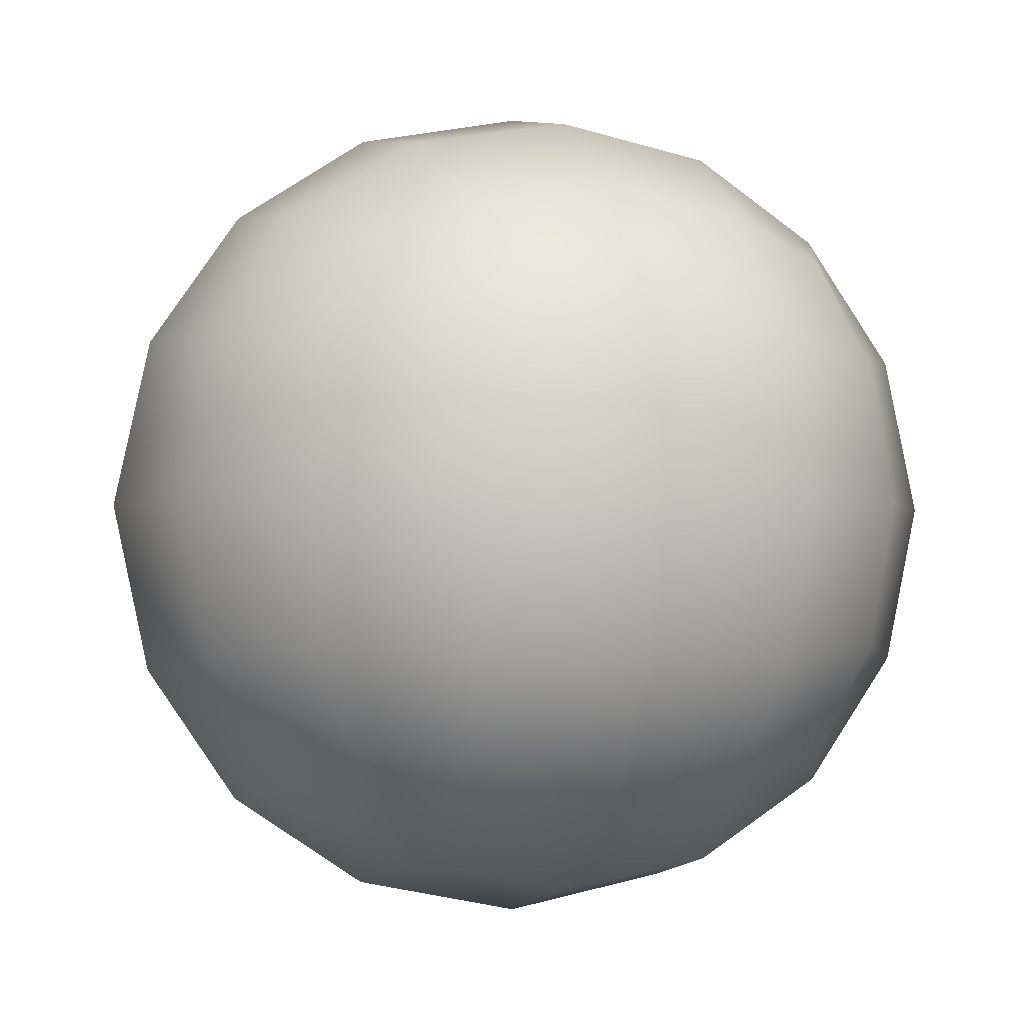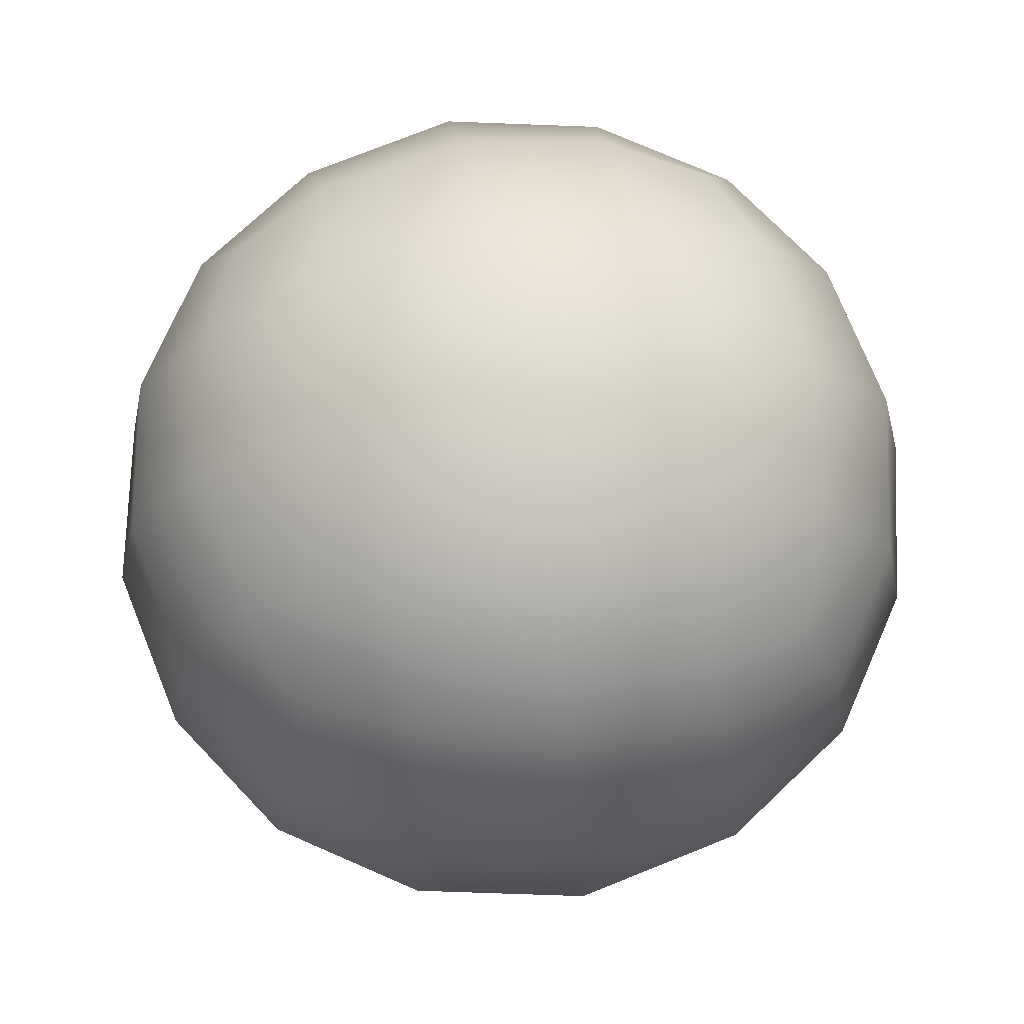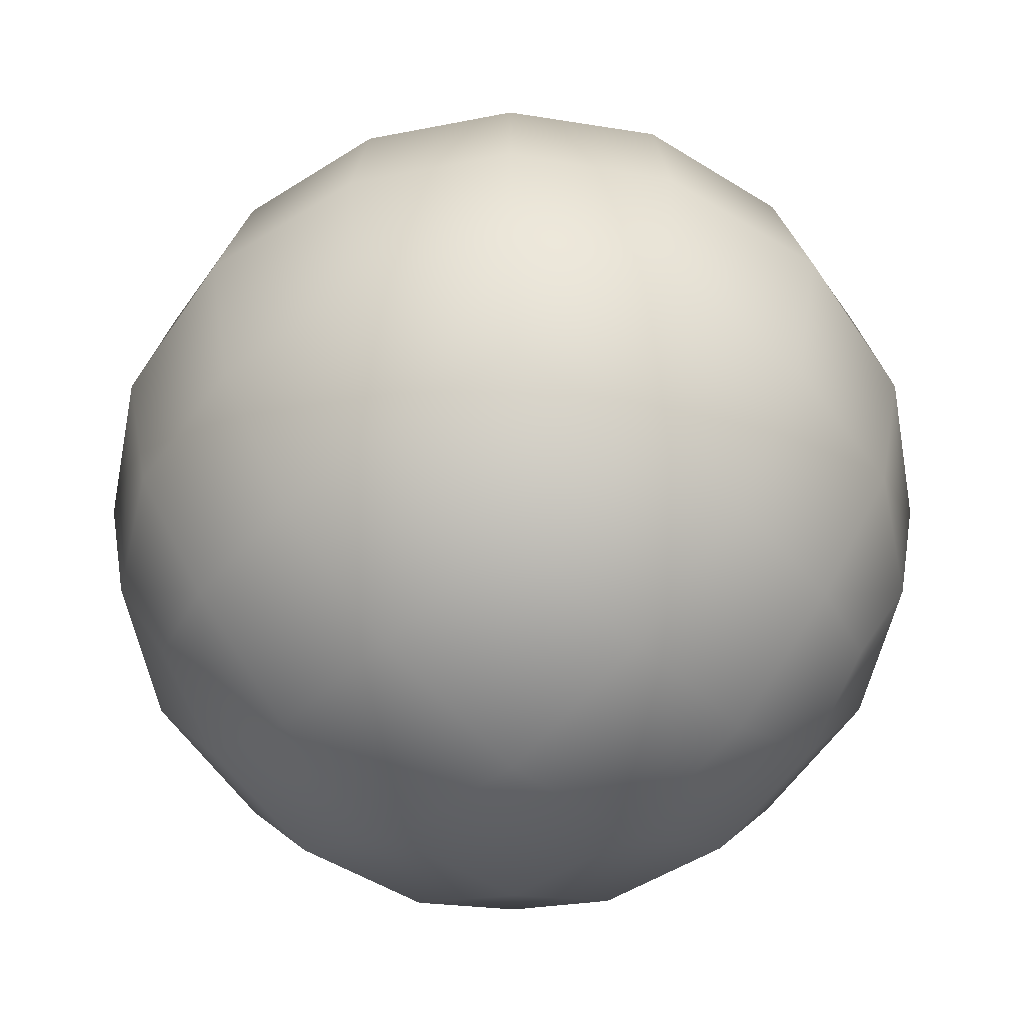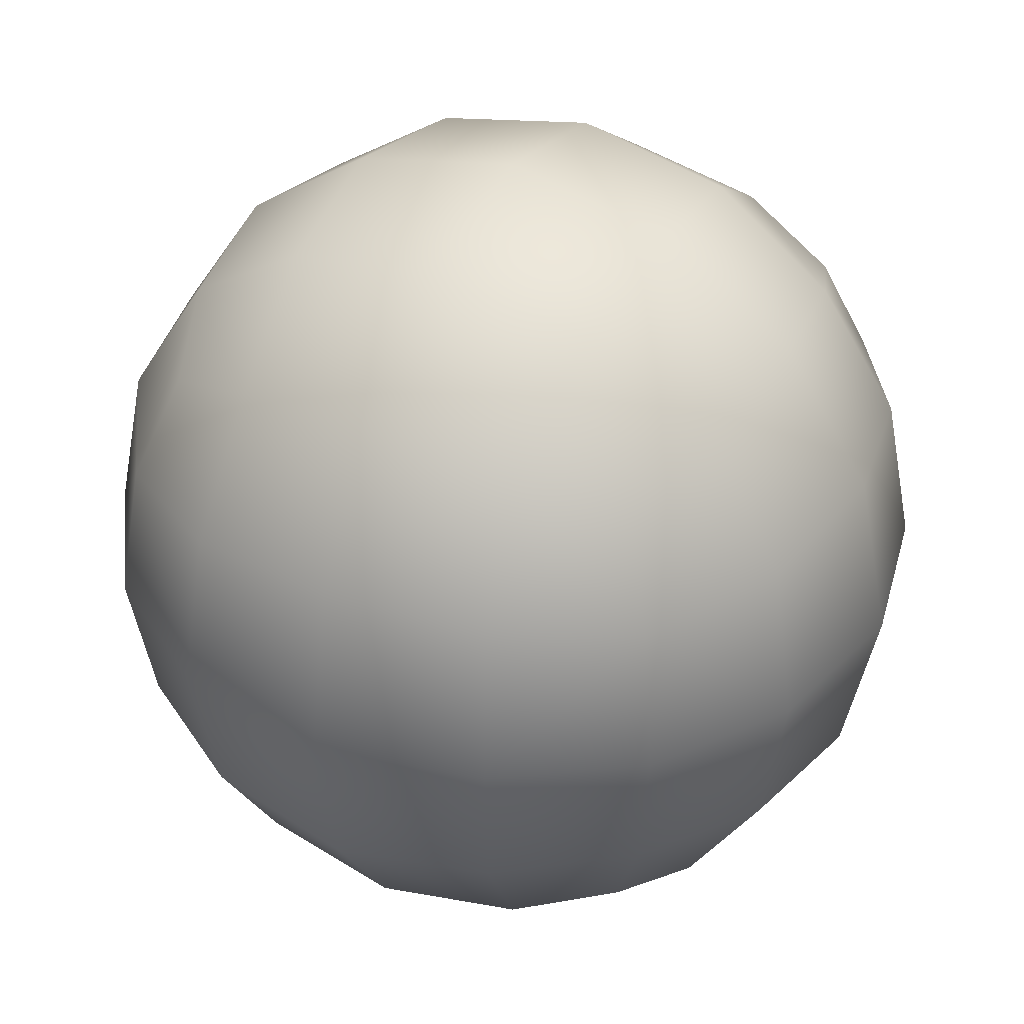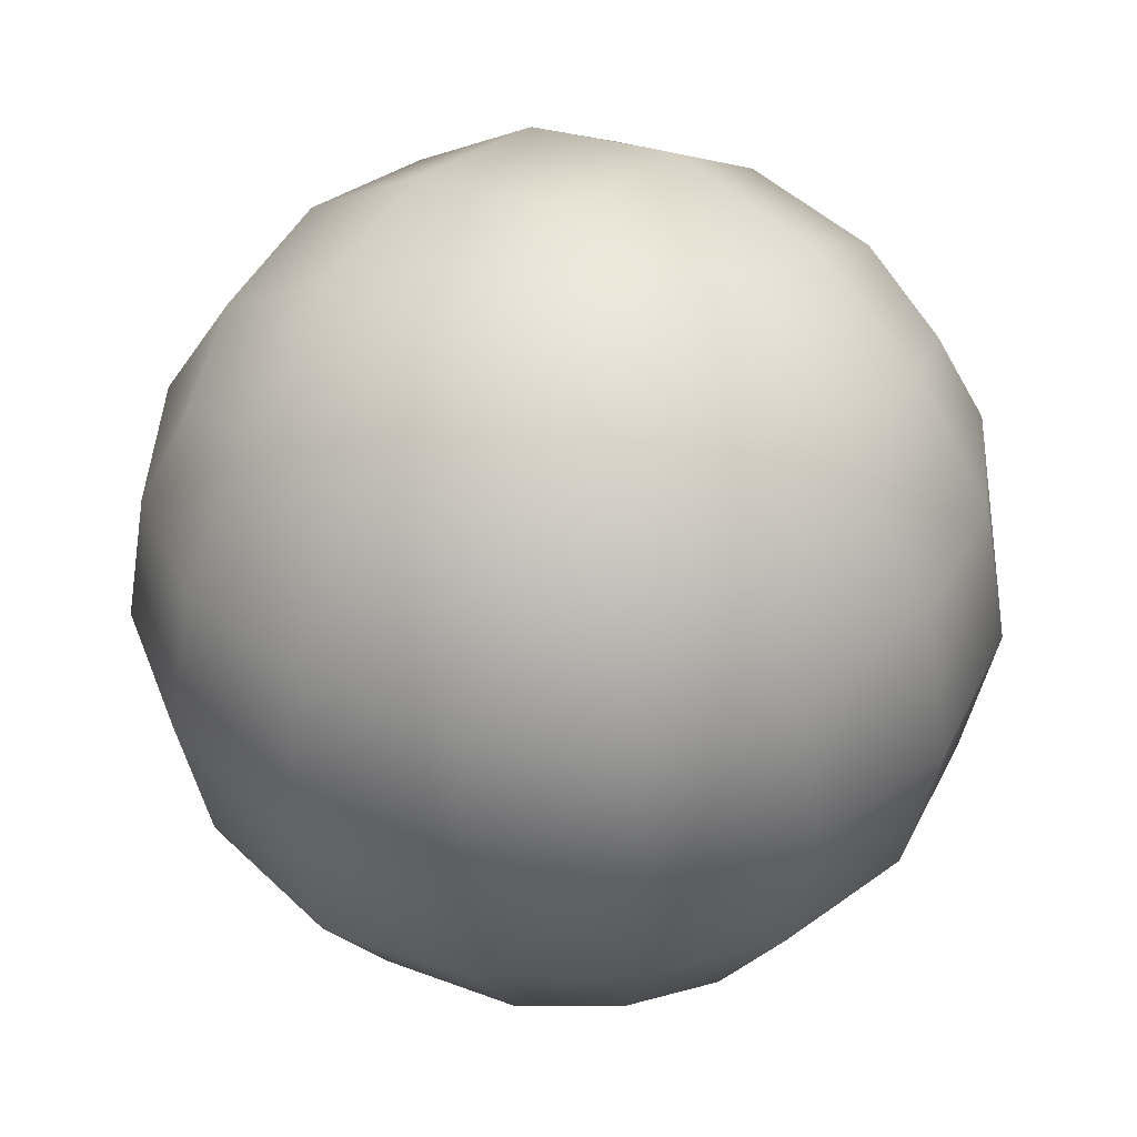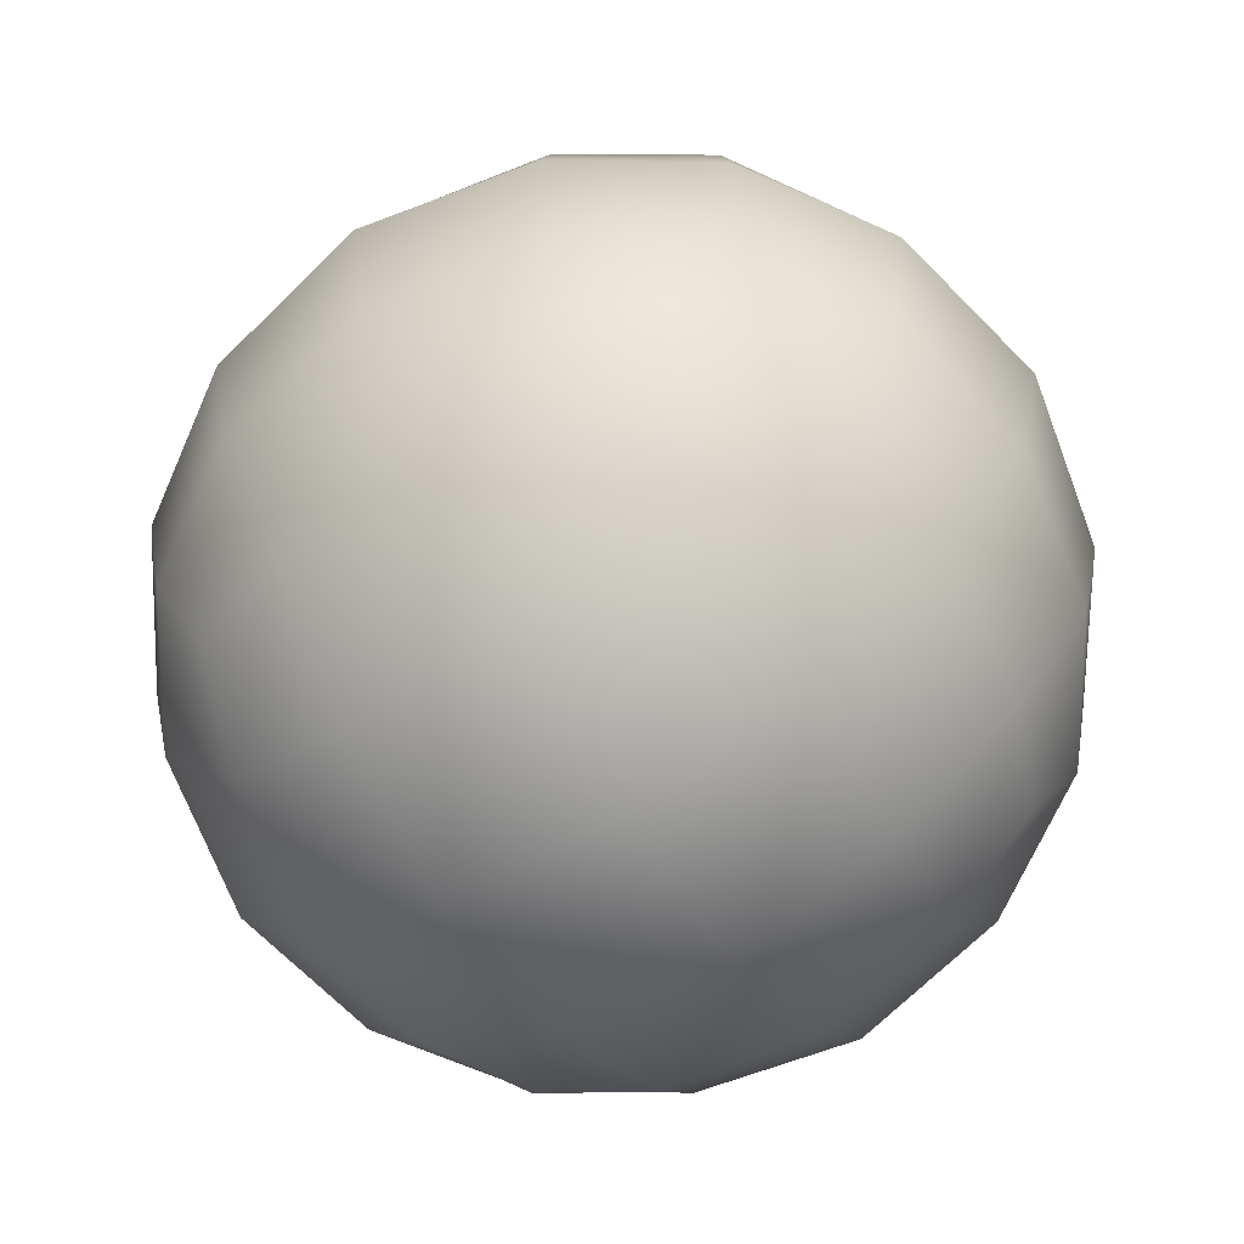
<metadata>
{"format":"obj","ext":"obj","renderer":"f3d","projection":"perspective","resolution":1024,"background":"white","views":[{"elev":-3.0,"azim":71.3,"up":"+Z"},{"elev":72.4,"azim":-10.0,"up":"+Y"},{"elev":-55.4,"azim":-44.9,"up":"+Z"},{"elev":37.2,"azim":-153.1,"up":"+Y"},{"elev":42.7,"azim":36.2,"up":"+Y"},{"elev":-69.6,"azim":32.6,"up":"+Y"}]}
</metadata>
<code>
g pm0183_00_IncSkin
v 0.02956 0.01304 -0.4095
v 6.53e-30 0.01304 -0.4388
v 6.694e-30 0.006707 -0.4096
v 6.639e-30 0.01304 -0.3803
v 0.02745 0.01781 -0.4367
v 0.02517 0.03214 -0.4588
v 0.04956 0.03214 -0.4344
v 6.21e-30 0.02899 -0.4619
v 5.775e-30 0.05241 -0.4774
v 0.02746 0.01781 -0.3824
v 0.02517 0.03214 -0.3602
v 0.04956 0.03214 -0.3846
v 6.405e-30 0.02899 -0.3572
v 6.027e-30 0.05241 -0.3417
v 0.05263 0.02899 -0.4095
v 0.06811 0.05241 -0.4095
v 0.02717 0.05453 -0.4725
v 0.02918 0.08144 -0.4771
v 0.04937 0.05668 -0.4586
v 5.26e-30 0.08147 -0.4832
v 4.767e-30 0.1105 -0.4774
v 0.04299 0.03877 -0.4522
v 0.06321 0.05453 -0.4364
v 0.06779 0.08144 -0.4384
v 0.05236 0.08144 -0.4616
v 0.04937 0.1062 -0.4586
v 0.02717 0.1083 -0.4725
v 0.02517 0.1307 -0.4588
v 4.389e-30 0.1339 -0.4619
v 4.156e-30 0.1498 -0.4388
v 0.04299 0.1241 -0.4522
v 0.04956 0.1307 -0.4344
v 0.02745 0.1451 -0.4367
v 0.02956 0.1498 -0.4096
v 4.1e-30 0.1562 -0.4096
v 4.265e-30 0.1498 -0.3803
v 0.06321 0.1083 -0.4364
v 0.06811 0.1105 -0.4095
v 0.05263 0.1339 -0.4095
v 0.04956 0.1307 -0.3846
v 0.02746 0.1451 -0.3824
v 0.02517 0.1307 -0.3602
v 4.584e-30 0.1339 -0.3572
v 5.02e-30 0.1105 -0.3417
v 0.07394 0.08146 -0.4095
v 0.06779 0.08144 -0.3806
v 0.06321 0.1083 -0.3826
v 0.04937 0.1062 -0.3604
v 0.04299 0.1241 -0.3669
v 0.02717 0.1083 -0.3466
v 0.02918 0.08144 -0.342
v 5.535e-30 0.08141 -0.3359
v 0.06321 0.05453 -0.3826
v 0.04937 0.05668 -0.3604
v 0.05236 0.08144 -0.3574
v 0.02717 0.05453 -0.3466
v 0.04293 0.03877 -0.3668
v -0.02956 0.01304 -0.4095
v 6.694e-30 0.006707 -0.4096
v 6.53e-30 0.01304 -0.4388
v 6.639e-30 0.01304 -0.3803
v -0.02745 0.01781 -0.4367
v -0.02517 0.03214 -0.4588
v -0.04956 0.03214 -0.4344
v 6.21e-30 0.02899 -0.4619
v 5.775e-30 0.05241 -0.4774
v -0.02746 0.01781 -0.3824
v -0.02517 0.03214 -0.3602
v -0.04956 0.03214 -0.3846
v 6.405e-30 0.02899 -0.3572
v 6.027e-30 0.05241 -0.3417
v -0.05263 0.02899 -0.4095
v -0.06811 0.05241 -0.4095
v -0.02717 0.05453 -0.4725
v -0.02918 0.08144 -0.4771
v -0.04937 0.05668 -0.4586
v 5.26e-30 0.08147 -0.4832
v 4.767e-30 0.1105 -0.4774
v -0.04299 0.03877 -0.4522
v -0.06321 0.05453 -0.4364
v -0.06779 0.08144 -0.4384
v -0.05236 0.08144 -0.4616
v -0.04937 0.1062 -0.4586
v -0.02717 0.1083 -0.4725
v -0.02517 0.1307 -0.4588
v 4.389e-30 0.1339 -0.4619
v 4.156e-30 0.1498 -0.4388
v -0.04299 0.1241 -0.4522
v -0.04956 0.1307 -0.4344
v -0.02745 0.1451 -0.4367
v -0.02956 0.1498 -0.4096
v 4.1e-30 0.1562 -0.4096
v 4.265e-30 0.1498 -0.3803
v -0.06321 0.1083 -0.4364
v -0.06811 0.1105 -0.4095
v -0.05263 0.1339 -0.4095
v -0.04956 0.1307 -0.3846
v -0.02746 0.1451 -0.3824
v -0.02517 0.1307 -0.3602
v 4.584e-30 0.1339 -0.3572
v 5.02e-30 0.1105 -0.3417
v -0.07394 0.08146 -0.4095
v -0.06779 0.08144 -0.3806
v -0.06321 0.1083 -0.3826
v -0.04937 0.1062 -0.3604
v -0.04299 0.1241 -0.3669
v -0.02717 0.1083 -0.3466
v -0.02918 0.08144 -0.342
v 5.535e-30 0.08141 -0.3359
v -0.06321 0.05453 -0.3826
v -0.04937 0.05668 -0.3604
v -0.05236 0.08144 -0.3574
v -0.02717 0.05453 -0.3466
v -0.04293 0.03877 -0.3668
g pm0183_00_IncSkin_0
f 3 2 1
f 3 1 4
f 2 5 1
f 6 5 2
f 1 5 7
f 7 5 6
f 8 6 2
f 8 9 6
f 1 10 4
f 4 10 11
f 12 10 1
f 11 10 12
f 13 4 11
f 13 11 14
f 15 1 7
f 15 12 1
f 15 7 16
f 15 16 12
f 9 17 6
f 18 17 9
f 6 17 19
f 19 17 18
f 20 18 9
f 20 21 18
f 22 7 6
f 22 6 19
f 22 19 7
f 7 23 16
f 19 23 7
f 24 23 19
f 16 23 24
f 25 19 18
f 25 24 19
f 25 18 26
f 25 26 24
f 21 27 18
f 18 27 26
f 28 27 21
f 26 27 28
f 29 28 21
f 29 30 28
f 31 26 28
f 31 28 32
f 31 32 26
f 30 33 28
f 28 33 32
f 34 33 30
f 32 33 34
f 35 34 30
f 35 36 34
f 26 37 24
f 32 37 26
f 24 37 38
f 38 37 32
f 39 32 34
f 39 38 32
f 39 34 40
f 39 40 38
f 36 41 34
f 34 41 40
f 42 41 36
f 40 41 42
f 43 42 36
f 43 44 42
f 45 24 38
f 45 38 46
f 45 16 24
f 45 46 16
f 40 47 38
f 38 47 46
f 48 47 40
f 46 47 48
f 49 40 42
f 49 48 40
f 49 42 48
f 44 50 42
f 42 50 48
f 51 50 44
f 48 50 51
f 52 51 44
f 52 14 51
f 46 53 16
f 54 53 46
f 16 53 12
f 12 53 54
f 55 46 48
f 55 48 51
f 55 54 46
f 55 51 54
f 14 56 51
f 51 56 54
f 11 56 14
f 54 56 11
f 57 11 12
f 57 54 11
f 57 12 54
f 60 59 58
f 58 59 61
f 62 60 58
f 62 63 60
f 62 58 64
f 62 64 63
f 63 65 60
f 66 65 63
f 67 58 61
f 67 61 68
f 67 69 58
f 67 68 69
f 61 70 68
f 68 70 71
f 58 72 64
f 69 72 58
f 64 72 73
f 73 72 69
f 74 66 63
f 74 75 66
f 74 63 76
f 74 76 75
f 75 77 66
f 78 77 75
f 64 79 63
f 63 79 76
f 76 79 64
f 80 64 73
f 80 76 64
f 80 81 76
f 80 73 81
f 76 82 75
f 81 82 76
f 75 82 83
f 83 82 81
f 84 78 75
f 84 75 83
f 84 85 78
f 84 83 85
f 85 86 78
f 87 86 85
f 83 88 85
f 85 88 89
f 89 88 83
f 90 87 85
f 90 85 89
f 90 91 87
f 90 89 91
f 91 92 87
f 93 92 91
f 94 83 81
f 94 89 83
f 94 81 95
f 94 95 89
f 89 96 91
f 95 96 89
f 91 96 97
f 97 96 95
f 98 93 91
f 98 91 97
f 98 99 93
f 98 97 99
f 99 100 93
f 101 100 99
f 81 102 95
f 95 102 103
f 73 102 81
f 103 102 73
f 104 97 95
f 104 95 103
f 104 105 97
f 104 103 105
f 97 106 99
f 105 106 97
f 99 106 105
f 107 101 99
f 107 99 105
f 107 108 101
f 107 105 108
f 108 109 101
f 71 109 108
f 110 103 73
f 110 111 103
f 110 73 69
f 110 69 111
f 103 112 105
f 105 112 108
f 111 112 103
f 108 112 111
f 113 71 108
f 113 108 111
f 113 68 71
f 113 111 68
f 68 114 69
f 111 114 68
f 69 114 111

</code>
